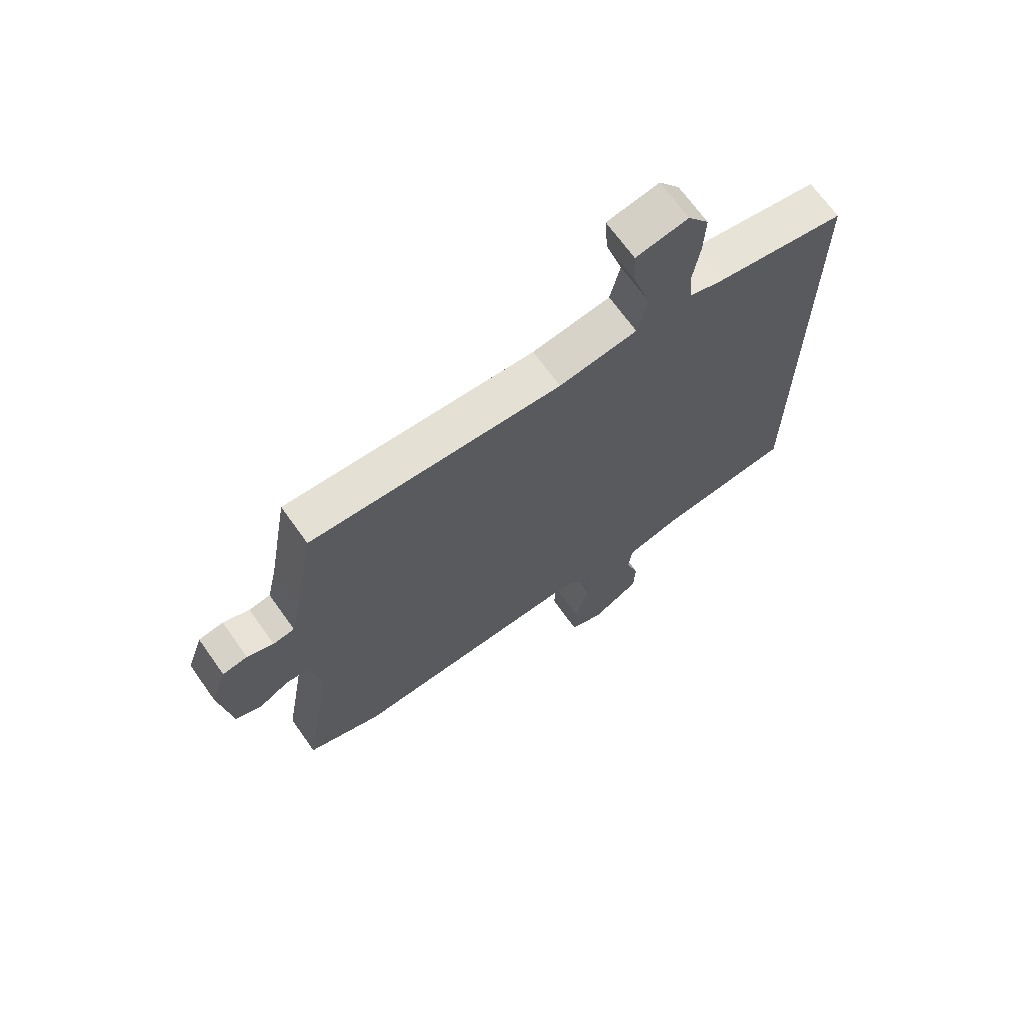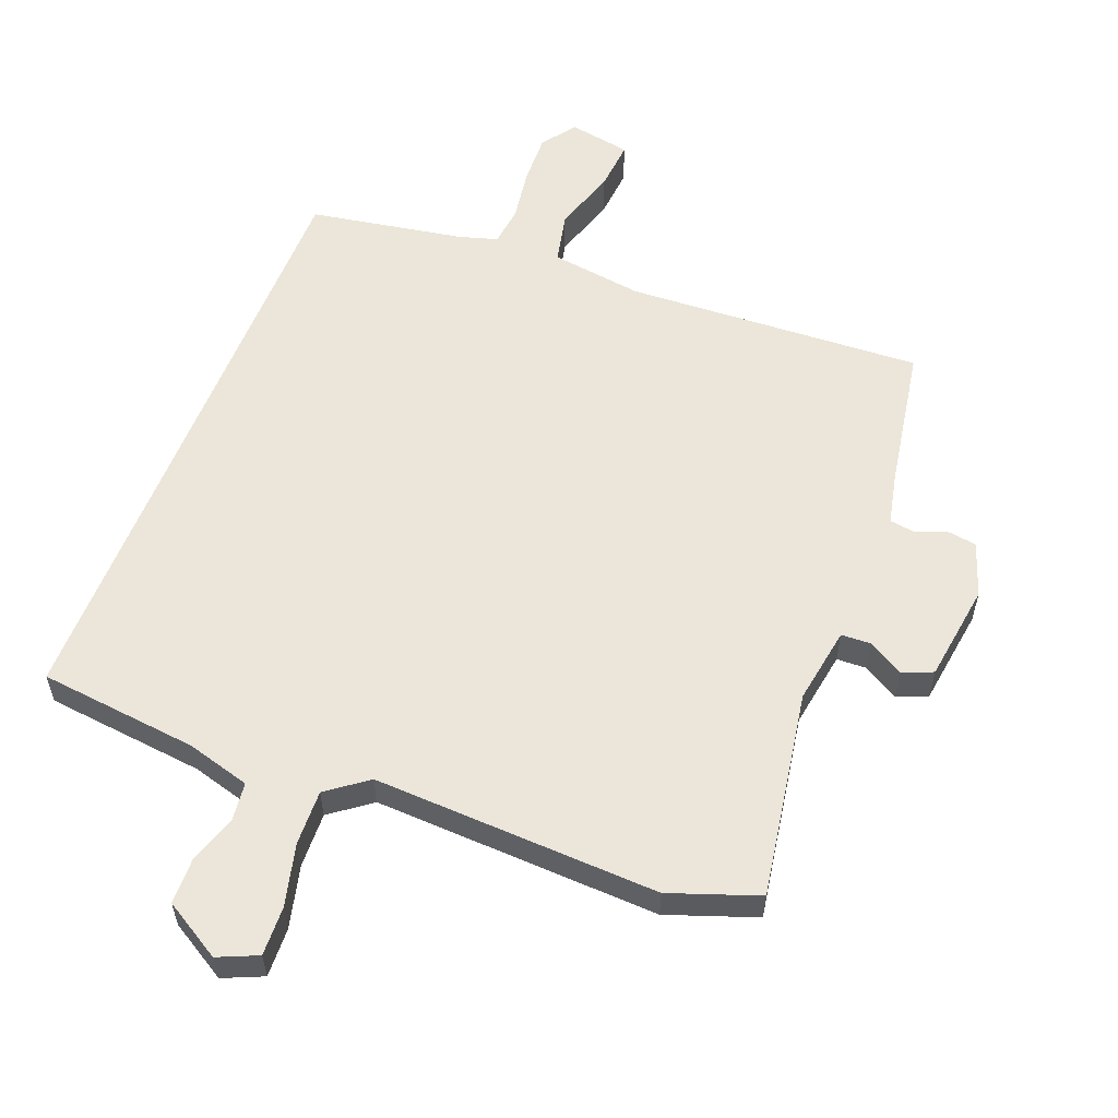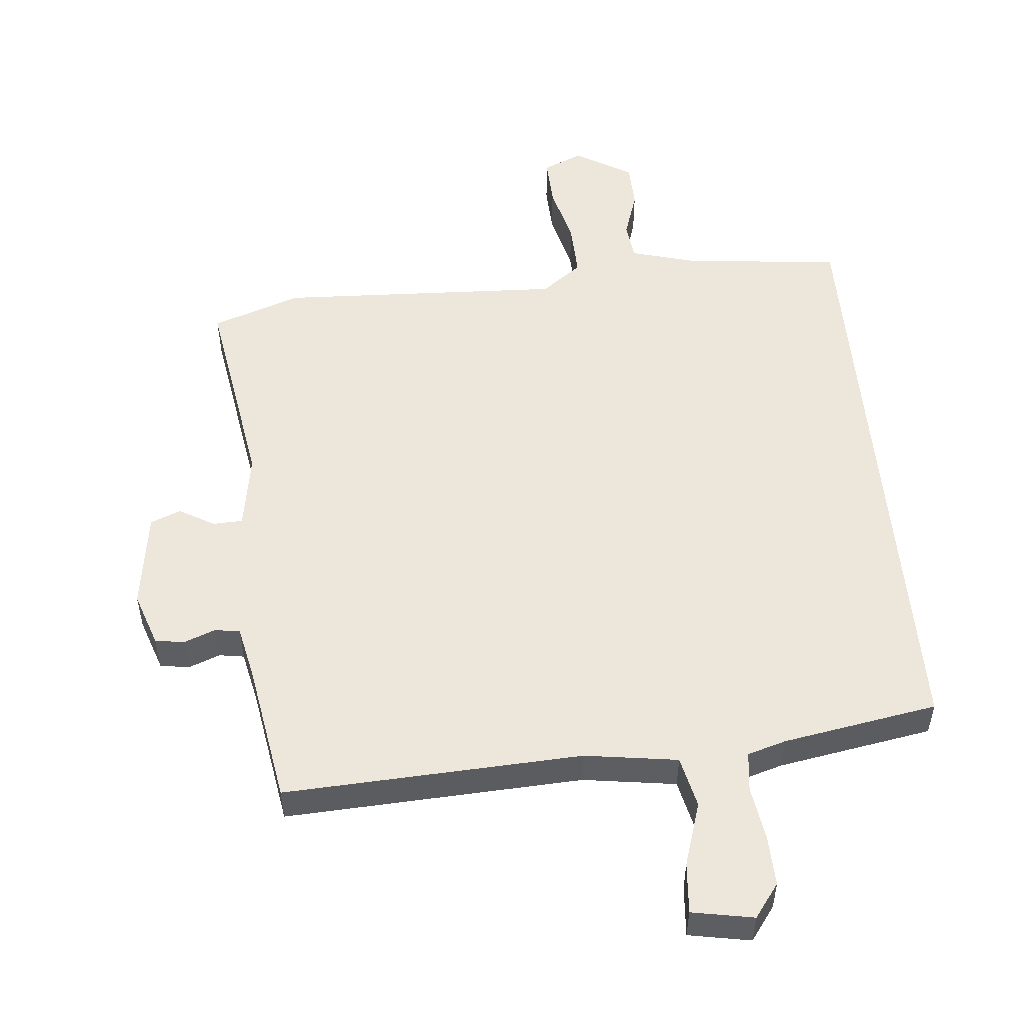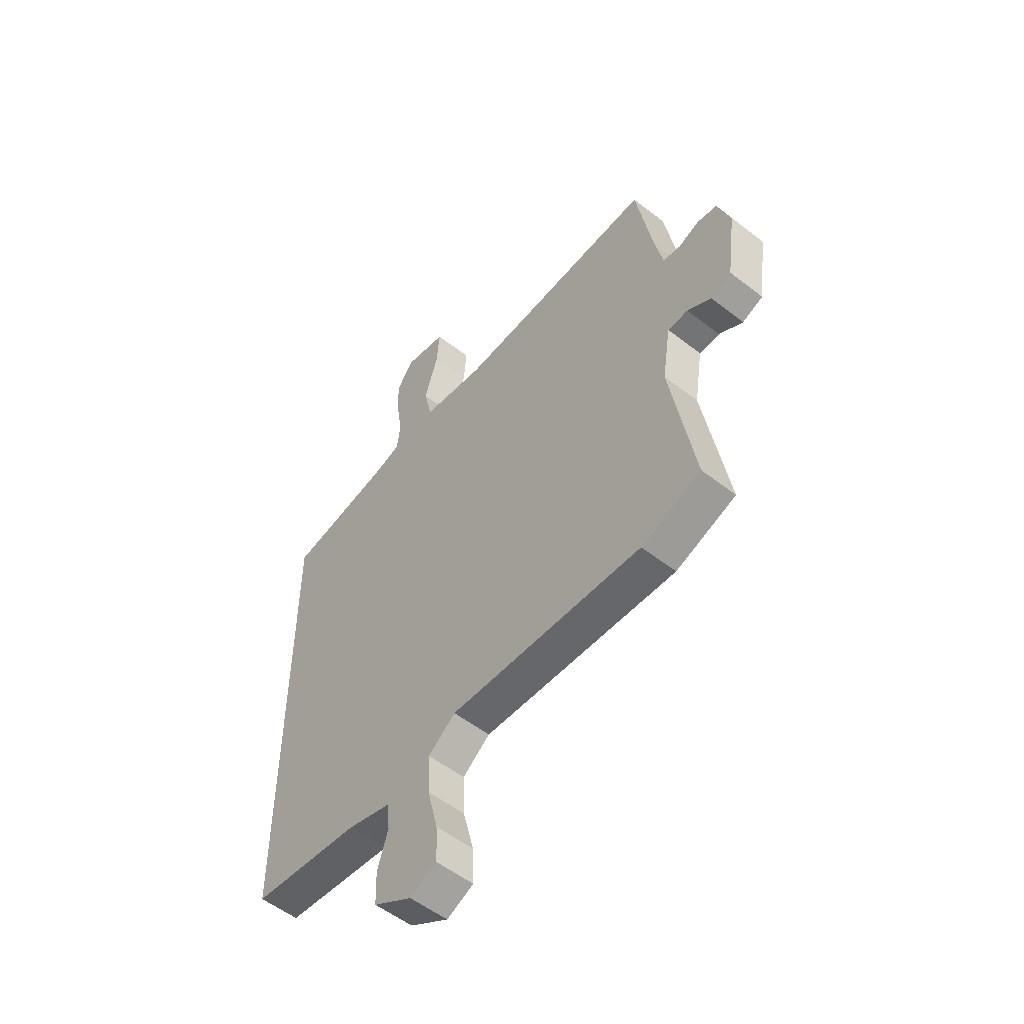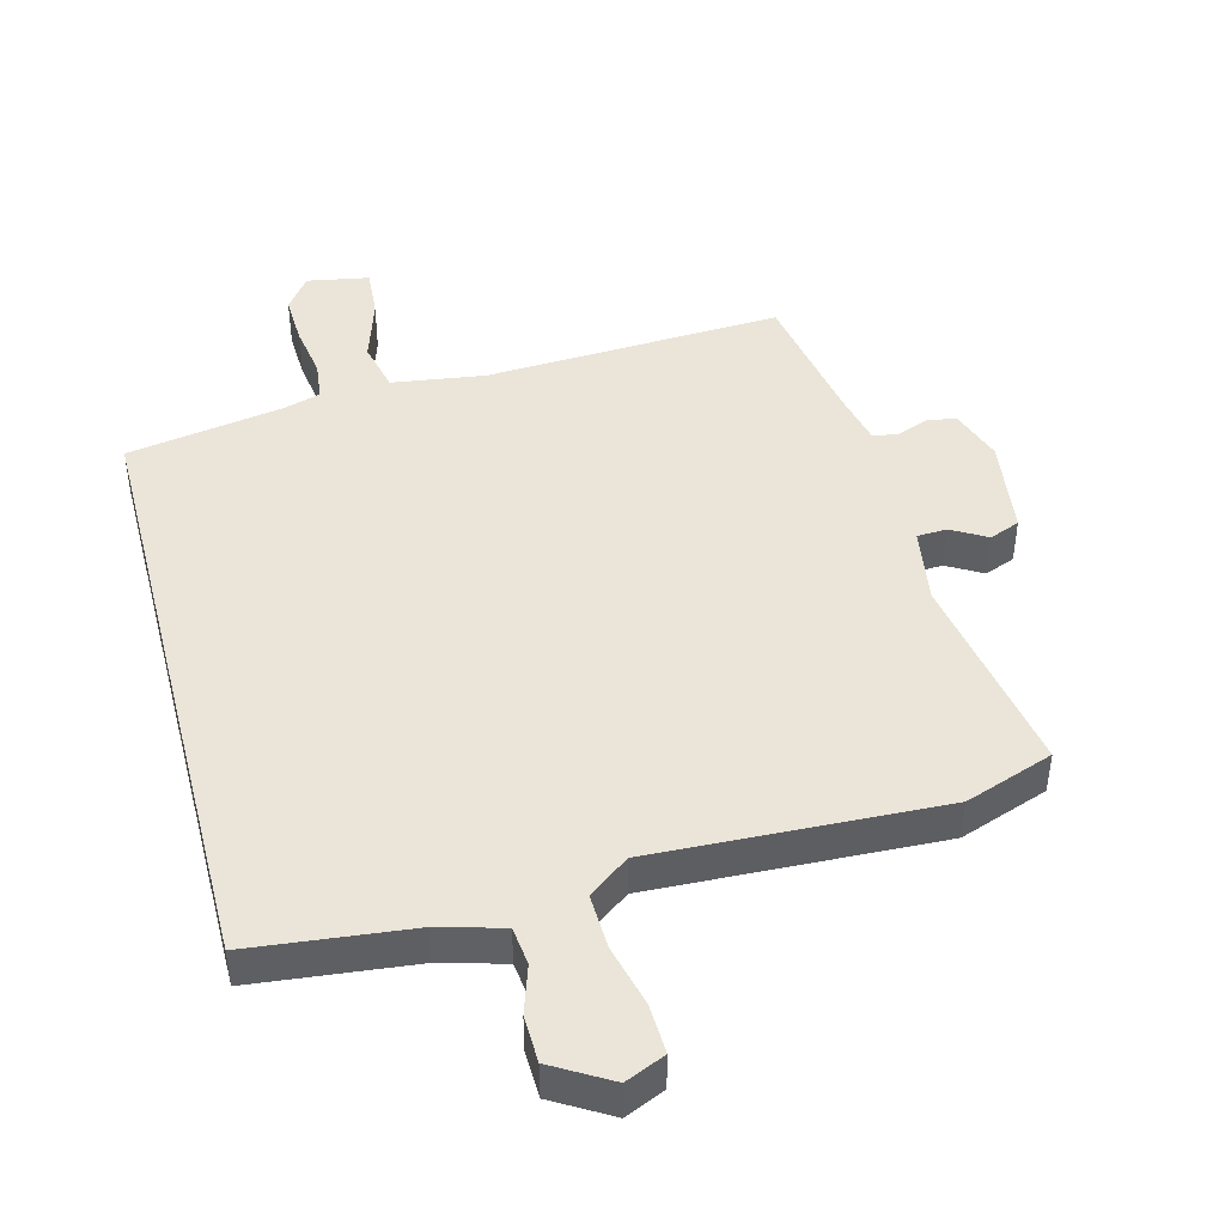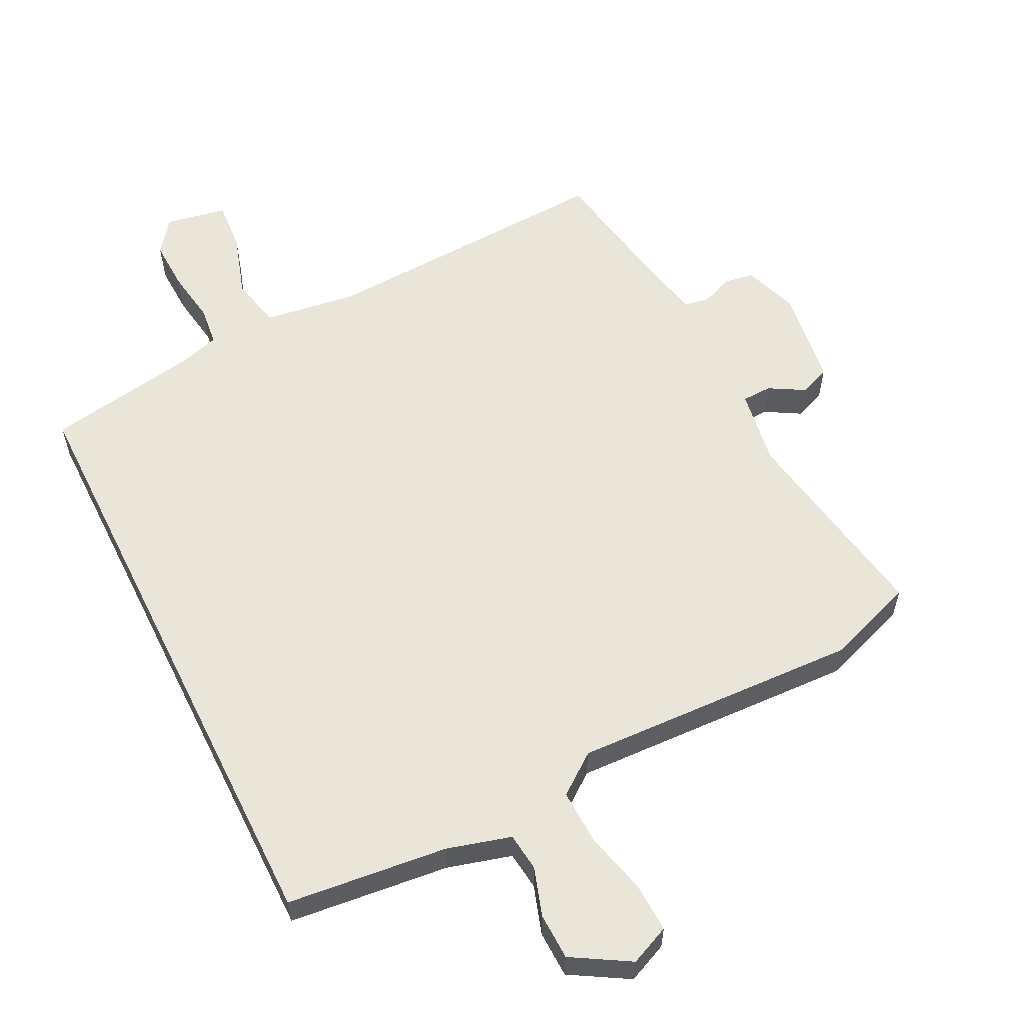
<metadata>
{"format":"obj","ext":"obj","renderer":"f3d","projection":"perspective","resolution":1024,"background":"white","views":[{"elev":68.5,"azim":-35.4,"up":"+Z"},{"elev":57.0,"azim":-158.5,"up":"+Y"},{"elev":52.2,"azim":-5.0,"up":"+Y"},{"elev":-54.0,"azim":-129.7,"up":"+Z"},{"elev":44.5,"azim":165.5,"up":"+Y"},{"elev":57.8,"azim":153.6,"up":"+Y"}]}
</metadata>
<code>
v 0.5 0.07 -0.521
v 0.254 0.07 -0.547
v 0.156 0.07 -0.574
v 0.149 0.07 -0.633
v 0.173 0.07 -0.707
v 0.171 0.07 -0.779
v 0.083 0.07 -0.831
v 0.022 0.07 -0.804
v 0.025 0.07 -0.728
v 0.049 0.07 -0.633
v 0.052 0.07 -0.548
v -0.01 0.07 -0.501
v -0.45 0.07 -0.518
v -0.586 0.07 -0.469
v -0.532 0.07 -0.15
v -0.551 0.07 -0.031
v -0.597 0.07 -0.029
v -0.651 0.07 -0.06
v -0.698 0.07 -0.041
v -0.719 0.07 0.111
v -0.69 0.07 0.194
v -0.645 0.07 0.201
v -0.597 0.07 0.182
v -0.558 0.07 0.188
v -0.54 0.07 0.269
v -0.502 0.07 0.487
v -0.045 0.07 0.462
v 0.098 0.07 0.482
v 0.116 0.07 0.561
v 0.085 0.07 0.66
v 0.079 0.07 0.738
v 0.174 0.07 0.755
v 0.212 0.07 0.703
v 0.209 0.07 0.625
v 0.196 0.07 0.542
v 0.203 0.07 0.481
v 0.263 0.07 0.463
v 0.5 0.07 0.421
v 0.5 0 -0.521
v 0.254 0 -0.547
v 0.156 0 -0.574
v 0.149 0 -0.633
v 0.173 0 -0.707
v 0.171 0 -0.779
v 0.083 0 -0.831
v 0.022 0 -0.804
v 0.025 0 -0.728
v 0.049 0 -0.633
v 0.052 0 -0.548
v -0.01 0 -0.501
v -0.45 0 -0.518
v -0.586 0 -0.469
v -0.532 0 -0.15
v -0.551 0 -0.031
v -0.597 0 -0.029
v -0.651 0 -0.06
v -0.698 0 -0.041
v -0.719 0 0.111
v -0.69 0 0.194
v -0.645 0 0.201
v -0.597 0 0.182
v -0.558 0 0.188
v -0.54 0 0.269
v -0.502 0 0.487
v -0.045 0 0.462
v 0.098 0 0.482
v 0.116 0 0.561
v 0.085 0 0.66
v 0.079 0 0.738
v 0.174 0 0.755
v 0.212 0 0.703
v 0.209 0 0.625
v 0.196 0 0.542
v 0.203 0 0.481
v 0.263 0 0.463
v 0.5 0 0.421
f 37 38 1 2
f 36 37 2 3
f 35 36 3 4
f 33 34 35
f 32 33 35
f 31 32 35
f 30 31 35
f 29 30 35
f 28 29 35 4
f 27 28 4
f 25 26 27 4
f 24 25 4
f 23 24 4
f 21 22 23
f 20 21 23
f 19 20 23
f 18 19 23
f 17 18 23
f 16 17 23
f 12 13 14 15
f 12 15 16
f 11 12 16 23
f 8 9 10
f 7 8 10
f 6 7 10
f 5 6 10
f 4 5 10
f 4 10 11
f 4 11 23
f 40 39 76 75
f 41 40 75 74
f 42 41 74 73
f 73 72 71
f 73 71 70
f 73 70 69
f 73 69 68
f 73 68 67
f 42 73 67 66
f 42 66 65
f 42 65 64 63
f 42 63 62
f 42 62 61
f 61 60 59
f 61 59 58
f 61 58 57
f 61 57 56
f 61 56 55
f 61 55 54
f 53 52 51 50
f 54 53 50
f 61 54 50 49
f 48 47 46
f 48 46 45
f 48 45 44
f 48 44 43
f 48 43 42
f 49 48 42
f 61 49 42
f 1 39 40 2
f 2 40 41 3
f 3 41 42 4
f 4 42 43 5
f 5 43 44 6
f 6 44 45 7
f 7 45 46 8
f 8 46 47 9
f 9 47 48 10
f 10 48 49 11
f 11 49 50 12
f 12 50 51 13
f 13 51 52 14
f 14 52 53 15
f 15 53 54 16
f 16 54 55 17
f 17 55 56 18
f 18 56 57 19
f 19 57 58 20
f 20 58 59 21
f 21 59 60 22
f 22 60 61 23
f 23 61 62 24
f 24 62 63 25
f 25 63 64 26
f 26 64 65 27
f 27 65 66 28
f 28 66 67 29
f 29 67 68 30
f 30 68 69 31
f 31 69 70 32
f 32 70 71 33
f 33 71 72 34
f 34 72 73 35
f 35 73 74 36
f 36 74 75 37
f 37 75 76 38
f 38 76 39 1

</code>
